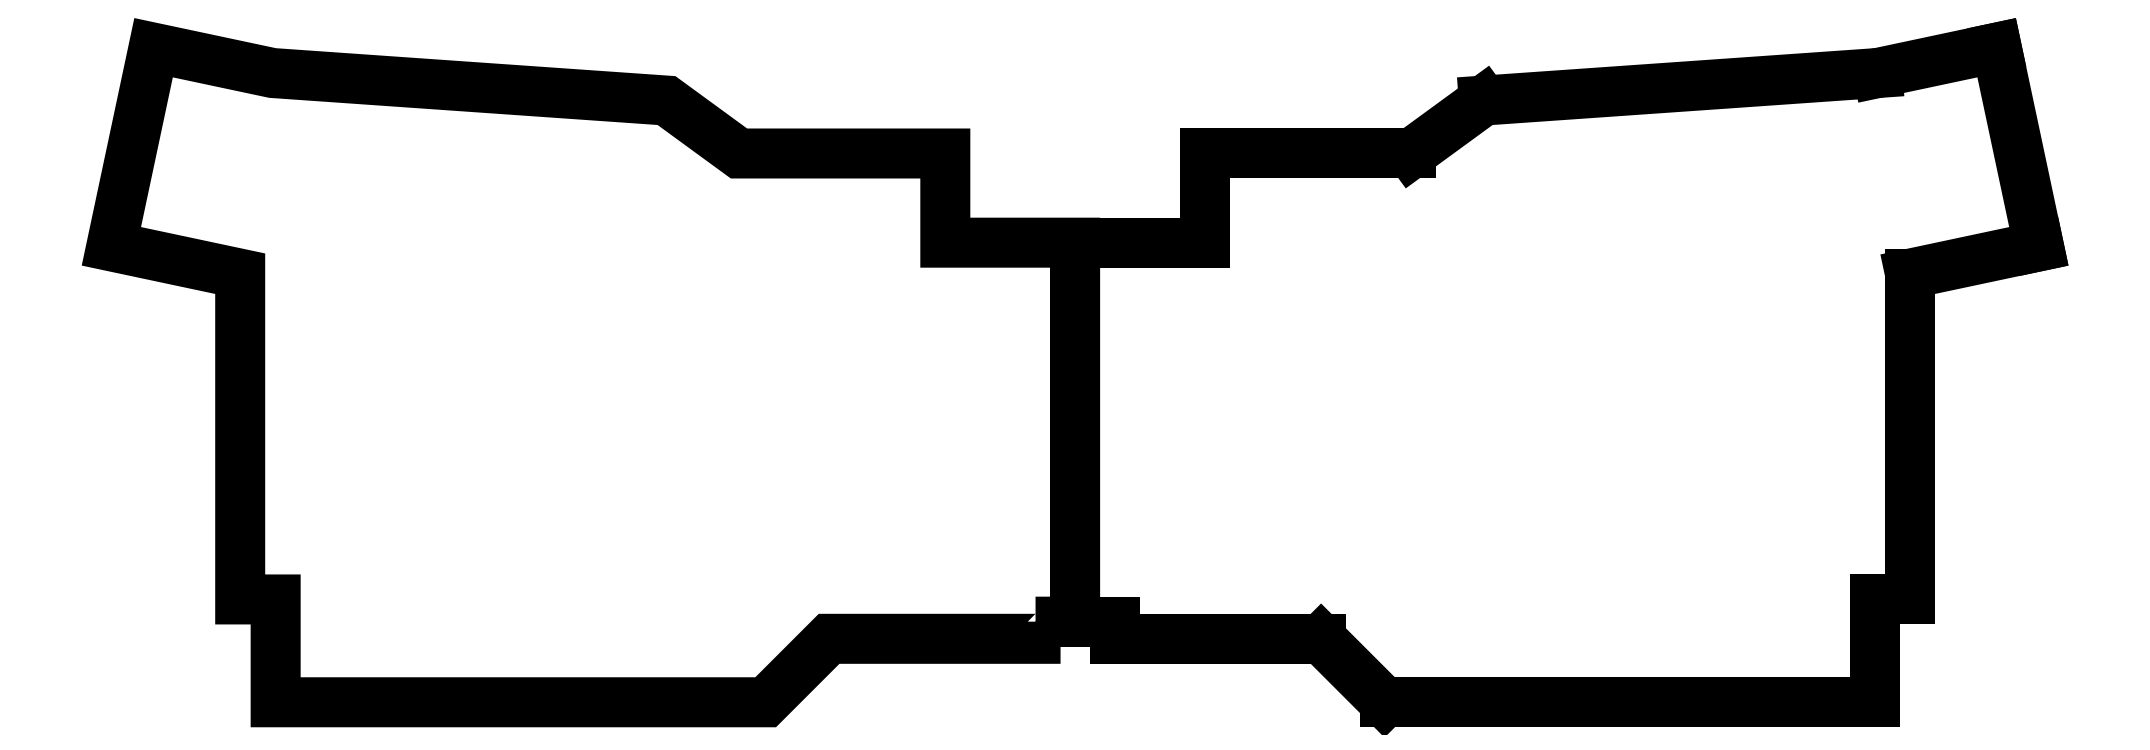
<metadata>
{"format":"dxf","ext":"dxf","renderer":"ezdxf+matplotlib","layout":"modelspace","background":"white","min_lineweight":24,"dpi":150}
</metadata>
<code>
0
SECTION
2
ENTITIES
0
LWPOLYLINE
8
0
90
19
70
1
43
0
10
-7.639
20
10.85
10
-2.339
20
10.85
10
-2.339
20
61.62
10
-19.73
20
61.62
10
-19.73
20
73.57
10
-47.37
20
73.57
10
-57.08
20
80.66
10
-109.8
20
84.35
10
-125.8
20
87.74
10
-131.4
20
61.13
10
-114.2
20
57.46
10
-114.2
20
33.39
10
-114.2
20
26.79
10
-114.2
20
13.83
10
-109.4
20
13.83
10
-109.4
20
0.05
10
-43.8
20
0.05
10
-35.3
20
8.55
10
-7.639
20
8.55
0
LINE
8
0
10
15.05
20
61.62
30
0
11
15.05
21
73.57
31
0
0
LINE
8
0
10
15.05
20
73.57
30
0
11
42.69
21
73.57
31
0
0
LINE
8
0
10
42.69
20
73.57
30
0
11
52.4
21
80.66
31
0
0
LINE
8
0
10
52.4
20
80.66
30
0
11
105.2
21
84.35
31
0
0
LINE
8
0
10
105.2
20
84.35
30
0
11
121.1
21
87.74
31
0
0
LINE
8
0
10
121.1
20
87.74
30
0
11
126.8
21
61.13
31
0
0
LINE
8
0
10
126.8
20
61.13
30
0
11
109.5
21
57.46
31
0
0
LINE
8
0
10
109.5
20
57.46
30
0
11
109.5
21
33.39
31
0
0
LINE
8
0
10
109.5
20
26.79
30
0
11
109.5
21
13.83
31
0
0
LINE
8
0
10
109.5
20
13.83
30
0
11
104.8
21
13.83
31
0
0
LINE
8
0
10
104.8
20
13.83
30
0
11
104.8
21
0.05
31
0
0
LINE
8
0
10
104.8
20
0.05
30
0
11
39.12
21
0.05
31
0
0
LINE
8
0
10
39.12
20
0.05
30
0
11
30.62
21
8.55
31
0
0
LINE
8
0
10
30.62
20
8.55
30
0
11
2.961
21
8.55
31
0
0
LINE
8
0
10
2.961
20
8.55
30
0
11
2.961
21
10.85
31
0
0
LINE
8
0
10
2.961
20
10.85
30
0
11
-2.339
21
10.85
31
0
0
LINE
8
0
10
-2.339
20
61.62
30
0
11
15.05
21
61.62
31
0
0
LINE
8
0
10
-2.339
20
10.85
30
0
11
-2.339
21
61.62
31
0
0
LINE
8
0
10
109.5
20
26.79
30
0
11
109.5
21
33.39
31
0
0
ENDSEC
0
EOF

</code>
